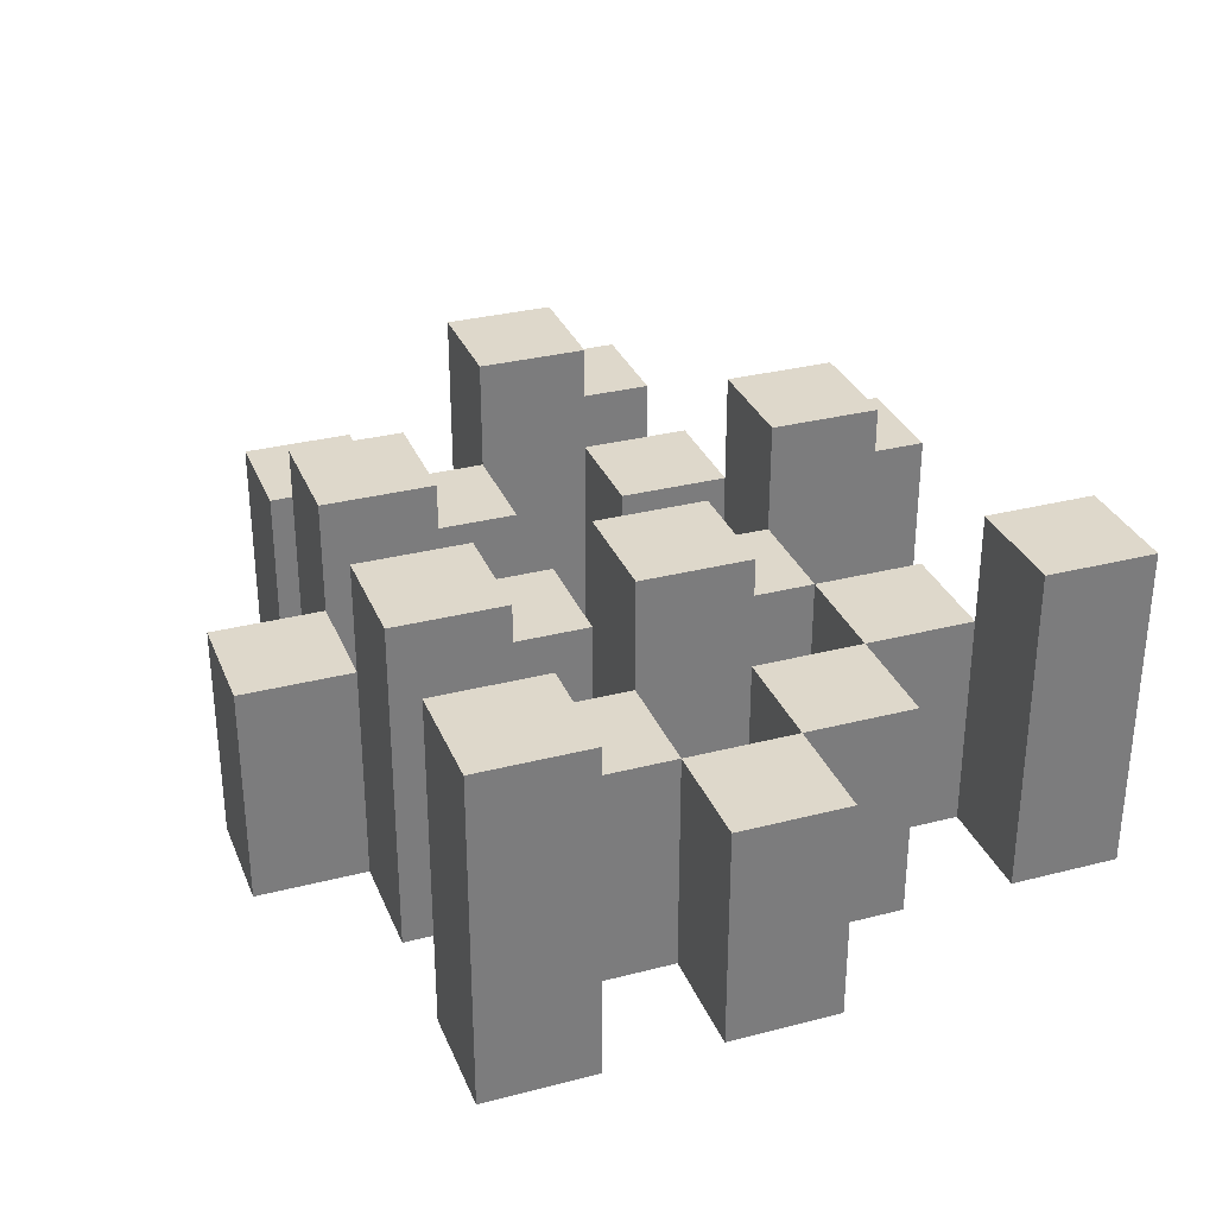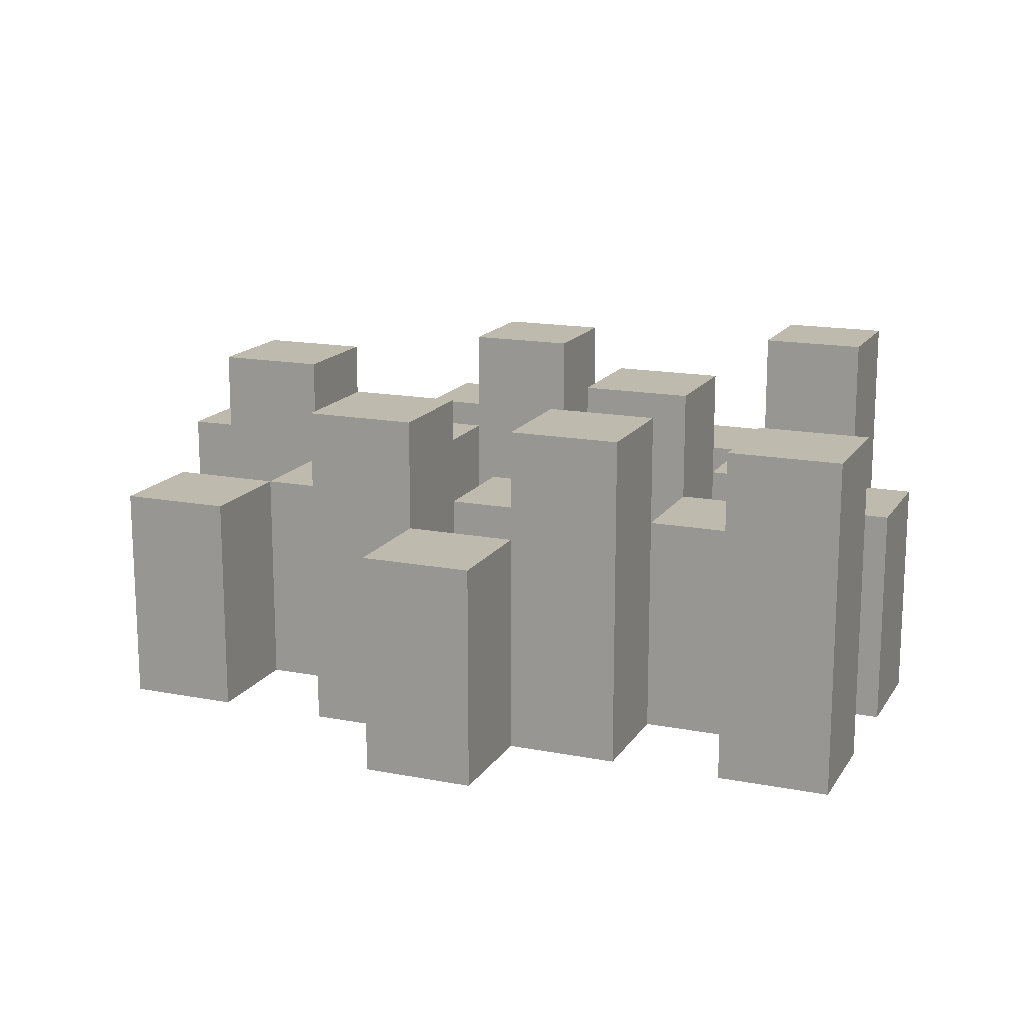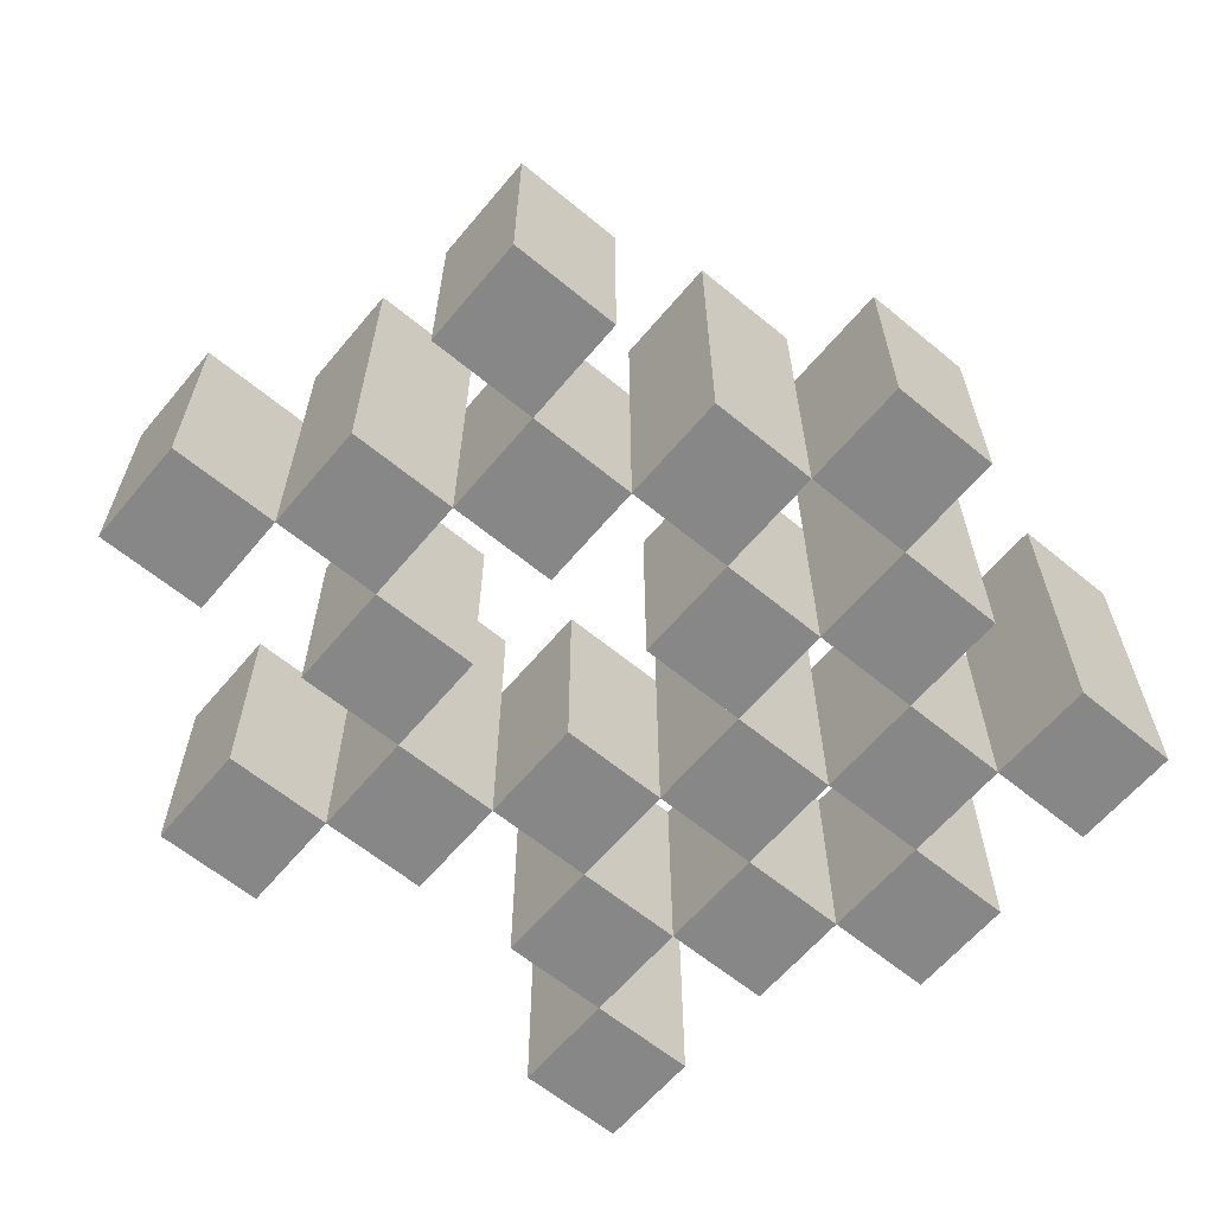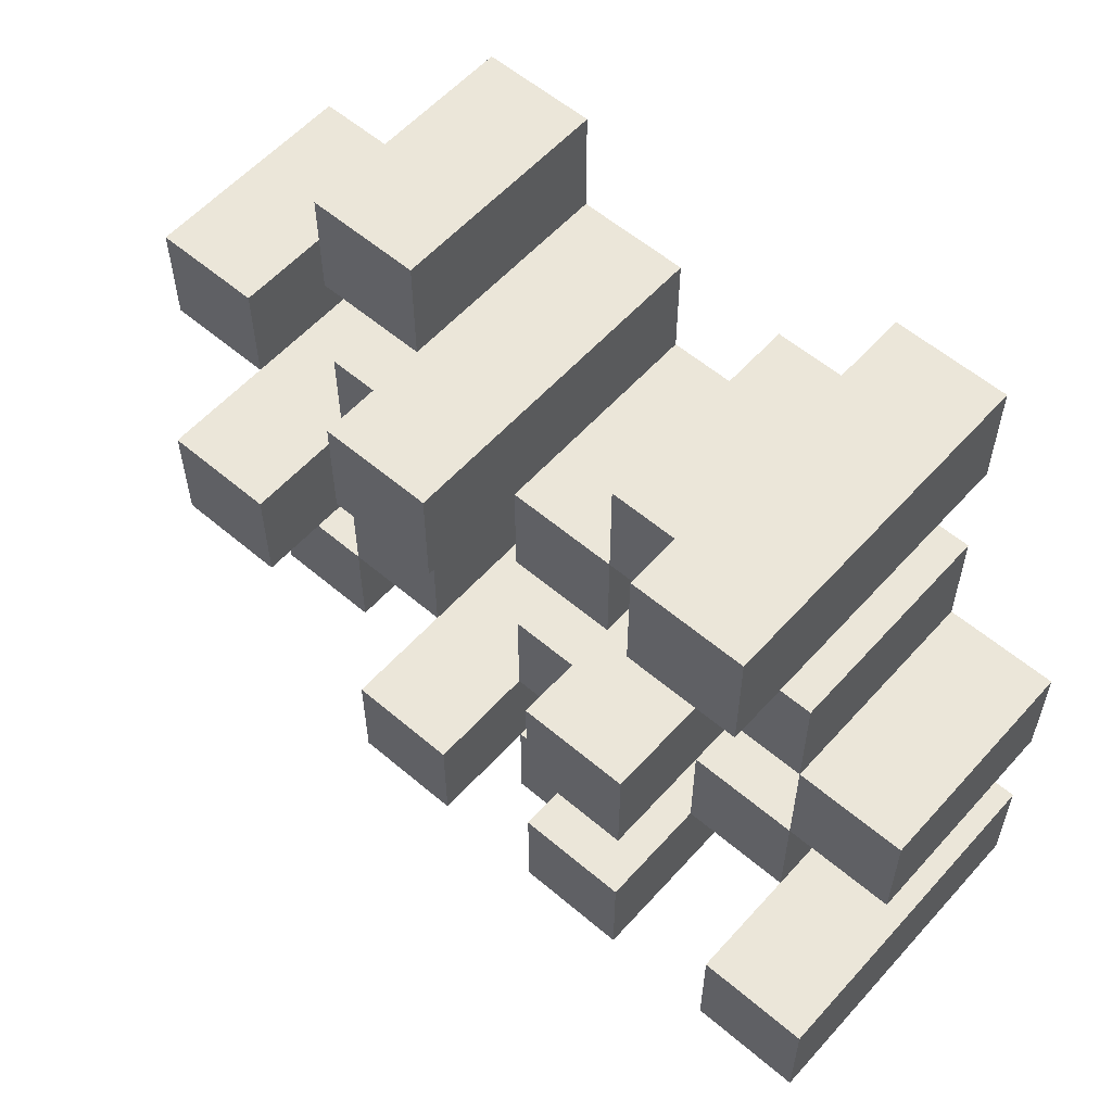
<metadata>
{"format":"obj","ext":"obj","renderer":"f3d","projection":"perspective","resolution":1024,"background":"white","views":[{"elev":31.6,"azim":-110.0,"up":"+Y"},{"elev":15.8,"azim":-158.0,"up":"+Y"},{"elev":-62.4,"azim":140.1,"up":"+Y"},{"elev":57.5,"azim":-138.6,"up":"+Z"}]}
</metadata>
<code>
o
v 29.6 0.9 29
v 29.6 0.9 28.9
v 29.6 0.9 28.8
v 29.6 0.9 28.7
v 29.6 1.1 29
v 29.6 1.1 28.9
v 29.6 1.2 28.8
v 29.6 1.2 28.7
v 29.7 0.9 29.3
v 29.7 0.9 29.2
v 29.7 0.9 29.1
v 29.7 0.9 29
v 29.7 0.9 28.9
v 29.7 0.9 28.8
v 29.7 1.1 29.1
v 29.7 1.1 29
v 29.7 1.1 28.9
v 29.7 1.1 28.8
v 29.7 1.2 29.3
v 29.7 1.2 29.2
v 29.8 0.9 29.2
v 29.8 0.9 29.1
v 29.8 0.9 29
v 29.8 0.9 28.9
v 29.8 0.9 28.8
v 29.8 0.9 28.7
v 29.8 1.1 29.2
v 29.8 1.1 29.1
v 29.8 1.1 29
v 29.8 1.1 28.9
v 29.8 1.1 28.8
v 29.8 1.2 29
v 29.8 1.2 28.9
v 29.8 1.2 28.8
v 29.8 1.2 28.7
v 29.9 0.9 29.1
v 29.9 0.9 29
v 29.9 0.9 28.9
v 29.9 0.9 28.8
v 29.9 0.9 28.7
v 29.9 0.9 28.6
v 29.9 1.1 29.1
v 29.9 1.1 29
v 29.9 1.1 28.9
v 29.9 1.1 28.8
v 29.9 1.1 28.7
v 29.9 1.1 28.6
v 30 0.9 29.2
v 30 0.9 29.1
v 30 0.9 28.8
v 30 0.9 28.7
v 30 1.1 29.1
v 30 1.1 28.8
v 30 1.1 28.7
v 30 1.2 29.2
v 30 1.2 29.1
v 30 1.2 28.8
v 30 1.2 28.7
v 30.1 0.9 29.3
v 30.1 0.9 29.2
v 30.1 0.9 29.1
v 30.1 0.9 29
v 30.1 0.9 28.9
v 30.1 0.9 28.8
v 30.1 1.1 29.3
v 30.1 1.1 29.2
v 30.1 1.1 29.1
v 30.1 1.1 29
v 30.1 1.1 28.9
v 30.1 1.1 28.8
v 30.2 0.9 29
v 30.2 0.9 28.9
v 30.2 0.9 28.8
v 30.2 0.9 28.7
v 30.2 1.1 29
v 30.2 1.1 28.9
v 30.2 1.1 28.8
v 30.2 1.1 28.7
v 30.2 1.2 29
v 30.2 1.2 28.9
v 30.3 0.9 29.1
v 30.3 0.9 29
v 30.3 1.1 29.1
v 30.3 1.1 29
v 29.7 0.9 29
v 29.7 0.9 28.9
v 29.7 0.9 28.8
v 29.7 0.9 28.7
v 29.7 1.1 29
v 29.7 1.1 28.9
v 29.7 1.1 28.8
v 29.7 1.2 28.8
v 29.7 1.2 28.7
v 29.8 0.9 29.3
v 29.8 0.9 29.2
v 29.8 0.9 29.1
v 29.8 0.9 29
v 29.8 0.9 28.9
v 29.8 0.9 28.8
v 29.8 1.1 29.2
v 29.8 1.1 29.1
v 29.8 1.1 29
v 29.8 1.1 28.9
v 29.8 1.1 28.8
v 29.8 1.2 29.3
v 29.8 1.2 29.2
v 29.9 0.9 29.2
v 29.9 0.9 29.1
v 29.9 0.9 29
v 29.9 0.9 28.9
v 29.9 0.9 28.8
v 29.9 0.9 28.7
v 29.9 1.1 29.2
v 29.9 1.1 29.1
v 29.9 1.1 29
v 29.9 1.1 28.9
v 29.9 1.1 28.8
v 29.9 1.1 28.7
v 29.9 1.2 29
v 29.9 1.2 28.9
v 29.9 1.2 28.8
v 29.9 1.2 28.7
v 30 0.9 29.1
v 30 0.9 29
v 30 0.9 28.9
v 30 0.9 28.8
v 30 0.9 28.7
v 30 0.9 28.6
v 30 1.1 29.1
v 30 1.1 29
v 30 1.1 28.9
v 30 1.1 28.8
v 30 1.1 28.7
v 30 1.1 28.6
v 30.1 0.9 29.2
v 30.1 0.9 29.1
v 30.1 0.9 28.8
v 30.1 0.9 28.7
v 30.1 1.1 29.2
v 30.1 1.1 29.1
v 30.1 1.1 28.8
v 30.1 1.2 29.2
v 30.1 1.2 29.1
v 30.1 1.2 28.8
v 30.1 1.2 28.7
v 30.2 0.9 29.3
v 30.2 0.9 29.2
v 30.2 0.9 29.1
v 30.2 0.9 29
v 30.2 0.9 28.9
v 30.2 0.9 28.8
v 30.2 1.1 29.3
v 30.2 1.1 29.2
v 30.2 1.1 29.1
v 30.2 1.1 29
v 30.2 1.1 28.9
v 30.2 1.1 28.8
v 30.3 0.9 29
v 30.3 0.9 28.9
v 30.3 0.9 28.8
v 30.3 0.9 28.7
v 30.3 1.1 29
v 30.3 1.1 28.8
v 30.3 1.1 28.7
v 30.3 1.2 29
v 30.3 1.2 28.9
v 30.4 0.9 29.1
v 30.4 0.9 29
v 30.4 1.1 29.1
v 30.4 1.1 29
v 29.7 0.9 29.3
v 29.7 1.2 29.3
v 29.8 0.9 29.3
v 29.8 1.2 29.3
v 30.1 0.9 29.3
v 30.1 1.1 29.3
v 30.2 0.9 29.3
v 30.2 1.1 29.3
v 29.8 0.9 29.2
v 29.8 1.1 29.2
v 29.9 0.9 29.2
v 29.9 1.1 29.2
v 30 0.9 29.2
v 30 1.2 29.2
v 30.1 0.9 29.2
v 30.1 1.1 29.2
v 30.1 1.2 29.2
v 29.7 0.9 29.1
v 29.7 1.1 29.1
v 29.8 0.9 29.1
v 29.8 1.1 29.1
v 29.9 0.9 29.1
v 29.9 1.1 29.1
v 30 0.9 29.1
v 30 1.1 29.1
v 30.1 0.9 29.1
v 30.1 1.1 29.1
v 30.2 0.9 29.1
v 30.2 1.1 29.1
v 30.3 0.9 29.1
v 30.3 1.1 29.1
v 30.4 0.9 29.1
v 30.4 1.1 29.1
v 29.6 0.9 29
v 29.6 1.1 29
v 29.7 0.9 29
v 29.7 1.1 29
v 29.8 0.9 29
v 29.8 1.1 29
v 29.8 1.2 29
v 29.9 0.9 29
v 29.9 1.1 29
v 29.9 1.2 29
v 30.2 0.9 29
v 30.2 1.1 29
v 30.2 1.2 29
v 30.3 0.9 29
v 30.3 1.1 29
v 30.3 1.2 29
v 29.7 0.9 28.9
v 29.7 1.1 28.9
v 29.8 0.9 28.9
v 29.8 1.1 28.9
v 29.9 0.9 28.9
v 29.9 1.1 28.9
v 30 0.9 28.9
v 30 1.1 28.9
v 30.1 0.9 28.9
v 30.1 1.1 28.9
v 30.2 0.9 28.9
v 30.2 1.1 28.9
v 29.6 0.9 28.8
v 29.6 1.2 28.8
v 29.7 0.9 28.8
v 29.7 1.1 28.8
v 29.7 1.2 28.8
v 29.8 0.9 28.8
v 29.8 1.1 28.8
v 29.8 1.2 28.8
v 29.9 0.9 28.8
v 29.9 1.1 28.8
v 29.9 1.2 28.8
v 30 0.9 28.8
v 30 1.1 28.8
v 30 1.2 28.8
v 30.1 0.9 28.8
v 30.1 1.1 28.8
v 30.1 1.2 28.8
v 30.2 0.9 28.8
v 30.2 1.1 28.8
v 30.3 0.9 28.8
v 30.3 1.1 28.8
v 29.9 0.9 28.7
v 29.9 1.1 28.7
v 30 0.9 28.7
v 30 1.1 28.7
v 29.7 0.9 29.2
v 29.7 1.2 29.2
v 29.8 0.9 29.2
v 29.8 1.1 29.2
v 29.8 1.2 29.2
v 30.1 0.9 29.2
v 30.1 1.1 29.2
v 30.2 0.9 29.2
v 30.2 1.1 29.2
v 29.8 0.9 29.1
v 29.8 1.1 29.1
v 29.9 0.9 29.1
v 29.9 1.1 29.1
v 30 0.9 29.1
v 30 1.1 29.1
v 30 1.2 29.1
v 30.1 0.9 29.1
v 30.1 1.1 29.1
v 30.1 1.2 29.1
v 29.7 0.9 29
v 29.7 1.1 29
v 29.8 0.9 29
v 29.8 1.1 29
v 29.9 0.9 29
v 29.9 1.1 29
v 30 0.9 29
v 30 1.1 29
v 30.1 0.9 29
v 30.1 1.1 29
v 30.2 0.9 29
v 30.2 1.1 29
v 30.3 0.9 29
v 30.3 1.1 29
v 30.4 0.9 29
v 30.4 1.1 29
v 29.6 0.9 28.9
v 29.6 1.1 28.9
v 29.7 0.9 28.9
v 29.7 1.1 28.9
v 29.8 0.9 28.9
v 29.8 1.1 28.9
v 29.8 1.2 28.9
v 29.9 0.9 28.9
v 29.9 1.1 28.9
v 29.9 1.2 28.9
v 30.2 0.9 28.9
v 30.2 1.1 28.9
v 30.2 1.2 28.9
v 30.3 0.9 28.9
v 30.3 1.2 28.9
v 29.7 0.9 28.8
v 29.7 1.1 28.8
v 29.8 0.9 28.8
v 29.8 1.1 28.8
v 29.9 0.9 28.8
v 29.9 1.1 28.8
v 30 0.9 28.8
v 30 1.1 28.8
v 30.1 0.9 28.8
v 30.1 1.1 28.8
v 30.2 0.9 28.8
v 30.2 1.1 28.8
v 29.6 0.9 28.7
v 29.6 1.2 28.7
v 29.7 0.9 28.7
v 29.7 1.2 28.7
v 29.8 0.9 28.7
v 29.8 1.2 28.7
v 29.9 0.9 28.7
v 29.9 1.1 28.7
v 29.9 1.2 28.7
v 30 0.9 28.7
v 30 1.1 28.7
v 30 1.2 28.7
v 30.1 0.9 28.7
v 30.1 1.2 28.7
v 30.2 0.9 28.7
v 30.2 1.1 28.7
v 30.3 0.9 28.7
v 30.3 1.1 28.7
v 29.9 0.9 28.6
v 29.9 1.1 28.6
v 30 0.9 28.6
v 30 1.1 28.6
v 29.7 0.9 29.3
v 29.8 0.9 29.3
v 30.1 0.9 29.3
v 30.2 0.9 29.3
v 29.7 0.9 29.2
v 29.8 0.9 29.2
v 29.9 0.9 29.2
v 30 0.9 29.2
v 30.1 0.9 29.2
v 30.2 0.9 29.2
v 29.7 0.9 29.1
v 29.8 0.9 29.1
v 29.9 0.9 29.1
v 30 0.9 29.1
v 30.1 0.9 29.1
v 30.2 0.9 29.1
v 30.3 0.9 29.1
v 30.4 0.9 29.1
v 29.6 0.9 29
v 29.7 0.9 29
v 29.8 0.9 29
v 29.9 0.9 29
v 30 0.9 29
v 30.1 0.9 29
v 30.2 0.9 29
v 30.3 0.9 29
v 30.4 0.9 29
v 29.6 0.9 28.9
v 29.7 0.9 28.9
v 29.8 0.9 28.9
v 29.9 0.9 28.9
v 30 0.9 28.9
v 30.1 0.9 28.9
v 30.2 0.9 28.9
v 30.3 0.9 28.9
v 29.6 0.9 28.8
v 29.7 0.9 28.8
v 29.8 0.9 28.8
v 29.9 0.9 28.8
v 30 0.9 28.8
v 30.1 0.9 28.8
v 30.2 0.9 28.8
v 30.3 0.9 28.8
v 29.6 0.9 28.7
v 29.7 0.9 28.7
v 29.8 0.9 28.7
v 29.9 0.9 28.7
v 30 0.9 28.7
v 30.1 0.9 28.7
v 30.2 0.9 28.7
v 30.3 0.9 28.7
v 29.9 0.9 28.6
v 30 0.9 28.6
v 30.1 1.1 29.3
v 30.2 1.1 29.3
v 29.8 1.1 29.2
v 29.9 1.1 29.2
v 30.1 1.1 29.2
v 30.2 1.1 29.2
v 29.7 1.1 29.1
v 29.8 1.1 29.1
v 29.9 1.1 29.1
v 30 1.1 29.1
v 30.1 1.1 29.1
v 30.2 1.1 29.1
v 30.3 1.1 29.1
v 30.4 1.1 29.1
v 29.6 1.1 29
v 29.7 1.1 29
v 29.8 1.1 29
v 29.9 1.1 29
v 30 1.1 29
v 30.1 1.1 29
v 30.2 1.1 29
v 30.3 1.1 29
v 30.4 1.1 29
v 29.6 1.1 28.9
v 29.7 1.1 28.9
v 29.8 1.1 28.9
v 29.9 1.1 28.9
v 30 1.1 28.9
v 30.1 1.1 28.9
v 30.2 1.1 28.9
v 29.7 1.1 28.8
v 29.8 1.1 28.8
v 29.9 1.1 28.8
v 30 1.1 28.8
v 30.1 1.1 28.8
v 30.2 1.1 28.8
v 30.3 1.1 28.8
v 29.9 1.1 28.7
v 30 1.1 28.7
v 30.2 1.1 28.7
v 30.3 1.1 28.7
v 29.9 1.1 28.6
v 30 1.1 28.6
v 29.7 1.2 29.3
v 29.8 1.2 29.3
v 29.7 1.2 29.2
v 29.8 1.2 29.2
v 30 1.2 29.2
v 30.1 1.2 29.2
v 30 1.2 29.1
v 30.1 1.2 29.1
v 29.8 1.2 29
v 29.9 1.2 29
v 30.2 1.2 29
v 30.3 1.2 29
v 29.8 1.2 28.9
v 29.9 1.2 28.9
v 30.2 1.2 28.9
v 30.3 1.2 28.9
v 29.6 1.2 28.8
v 29.7 1.2 28.8
v 29.8 1.2 28.8
v 29.9 1.2 28.8
v 30 1.2 28.8
v 30.1 1.2 28.8
v 29.6 1.2 28.7
v 29.7 1.2 28.7
v 29.8 1.2 28.7
v 29.9 1.2 28.7
v 30 1.2 28.7
v 30.1 1.2 28.7
f 5 2 1
f 6 2 5
f 7 4 3
f 8 4 7
f 15 12 11
f 16 12 15
f 17 14 13
f 18 14 17
f 19 10 9
f 20 10 19
f 27 22 21
f 28 22 27
f 29 24 23
f 30 24 29
f 31 26 25
f 32 30 29
f 33 30 32
f 34 26 31
f 35 26 34
f 42 37 36
f 43 37 42
f 44 39 38
f 45 39 44
f 46 41 40
f 47 41 46
f 52 49 48
f 53 51 50
f 54 51 53
f 55 52 48
f 56 52 55
f 57 54 53
f 58 54 57
f 65 60 59
f 66 60 65
f 67 62 61
f 68 62 67
f 69 64 63
f 70 64 69
f 75 72 71
f 76 72 75
f 77 74 73
f 78 74 77
f 79 76 75
f 80 76 79
f 83 82 81
f 84 82 83
f 85 86 89
f 89 86 90
f 87 88 91
f 91 88 92
f 92 88 93
f 94 95 100
f 96 97 101
f 101 97 102
f 98 99 103
f 103 99 104
f 94 100 105
f 105 100 106
f 107 108 113
f 113 108 114
f 109 110 115
f 115 110 116
f 111 112 117
f 117 112 118
f 115 116 119
f 119 116 120
f 117 118 121
f 121 118 122
f 123 124 129
f 129 124 130
f 125 126 131
f 131 126 132
f 127 128 133
f 133 128 134
f 135 136 139
f 139 136 140
f 137 138 141
f 139 140 142
f 142 140 143
f 141 138 144
f 144 138 145
f 146 147 152
f 152 147 153
f 148 149 154
f 154 149 155
f 150 151 156
f 156 151 157
f 158 159 162
f 160 161 163
f 163 161 164
f 162 159 165
f 165 159 166
f 167 168 169
f 169 168 170
f 173 172 171
f 174 172 173
f 177 176 175
f 178 176 177
f 181 180 179
f 182 180 181
f 185 184 183
f 186 184 185
f 187 184 186
f 190 189 188
f 191 189 190
f 194 193 192
f 195 193 194
f 198 197 196
f 199 197 198
f 202 201 200
f 203 201 202
f 206 205 204
f 207 205 206
f 211 209 208
f 211 210 209
f 212 210 211
f 213 210 212
f 217 215 214
f 217 216 215
f 218 216 217
f 219 216 218
f 222 221 220
f 223 221 222
f 226 225 224
f 227 225 226
f 230 229 228
f 231 229 230
f 234 233 232
f 235 233 234
f 236 233 235
f 240 238 237
f 240 239 238
f 241 239 240
f 242 239 241
f 246 244 243
f 246 245 244
f 247 245 246
f 248 245 247
f 251 250 249
f 252 250 251
f 255 254 253
f 256 254 255
f 257 258 259
f 259 258 260
f 260 258 261
f 262 263 264
f 264 263 265
f 266 267 268
f 268 267 269
f 270 271 273
f 271 272 273
f 273 272 274
f 274 272 275
f 276 277 278
f 278 277 279
f 280 281 282
f 282 281 283
f 284 285 286
f 286 285 287
f 288 289 290
f 290 289 291
f 292 293 294
f 294 293 295
f 296 297 299
f 297 298 299
f 299 298 300
f 300 298 301
f 302 303 305
f 303 304 305
f 305 304 306
f 307 308 309
f 309 308 310
f 311 312 313
f 313 312 314
f 315 316 317
f 317 316 318
f 319 320 321
f 321 320 322
f 323 324 325
f 325 324 326
f 326 324 327
f 328 329 331
f 329 330 331
f 331 330 332
f 333 334 335
f 335 334 336
f 337 338 339
f 339 338 340
f 345 342 341
f 346 342 345
f 349 344 343
f 350 344 349
f 352 347 346
f 353 347 352
f 354 349 348
f 355 349 354
f 360 352 351
f 361 352 360
f 362 354 353
f 363 354 362
f 364 356 355
f 365 356 364
f 366 358 357
f 367 358 366
f 368 360 359
f 369 360 368
f 370 362 361
f 371 362 370
f 374 366 365
f 375 366 374
f 377 370 369
f 378 370 377
f 379 372 371
f 380 372 379
f 381 374 373
f 382 374 381
f 384 377 376
f 385 377 384
f 386 379 378
f 387 379 386
f 388 381 380
f 389 381 388
f 390 383 382
f 391 383 390
f 392 388 387
f 393 388 392
f 394 395 398
f 398 395 399
f 396 397 401
f 401 397 402
f 400 401 409
f 409 401 410
f 402 403 411
f 411 403 412
f 404 405 413
f 413 405 414
f 406 407 415
f 415 407 416
f 408 409 417
f 417 409 418
f 418 419 424
f 424 419 425
f 420 421 426
f 426 421 427
f 422 423 428
f 428 423 429
f 429 430 433
f 433 430 434
f 431 432 435
f 435 432 436
f 437 438 439
f 439 438 440
f 441 442 443
f 443 442 444
f 445 446 449
f 449 446 450
f 447 448 451
f 451 448 452
f 453 454 459
f 459 454 460
f 455 456 461
f 461 456 462
f 457 458 463
f 463 458 464

</code>
